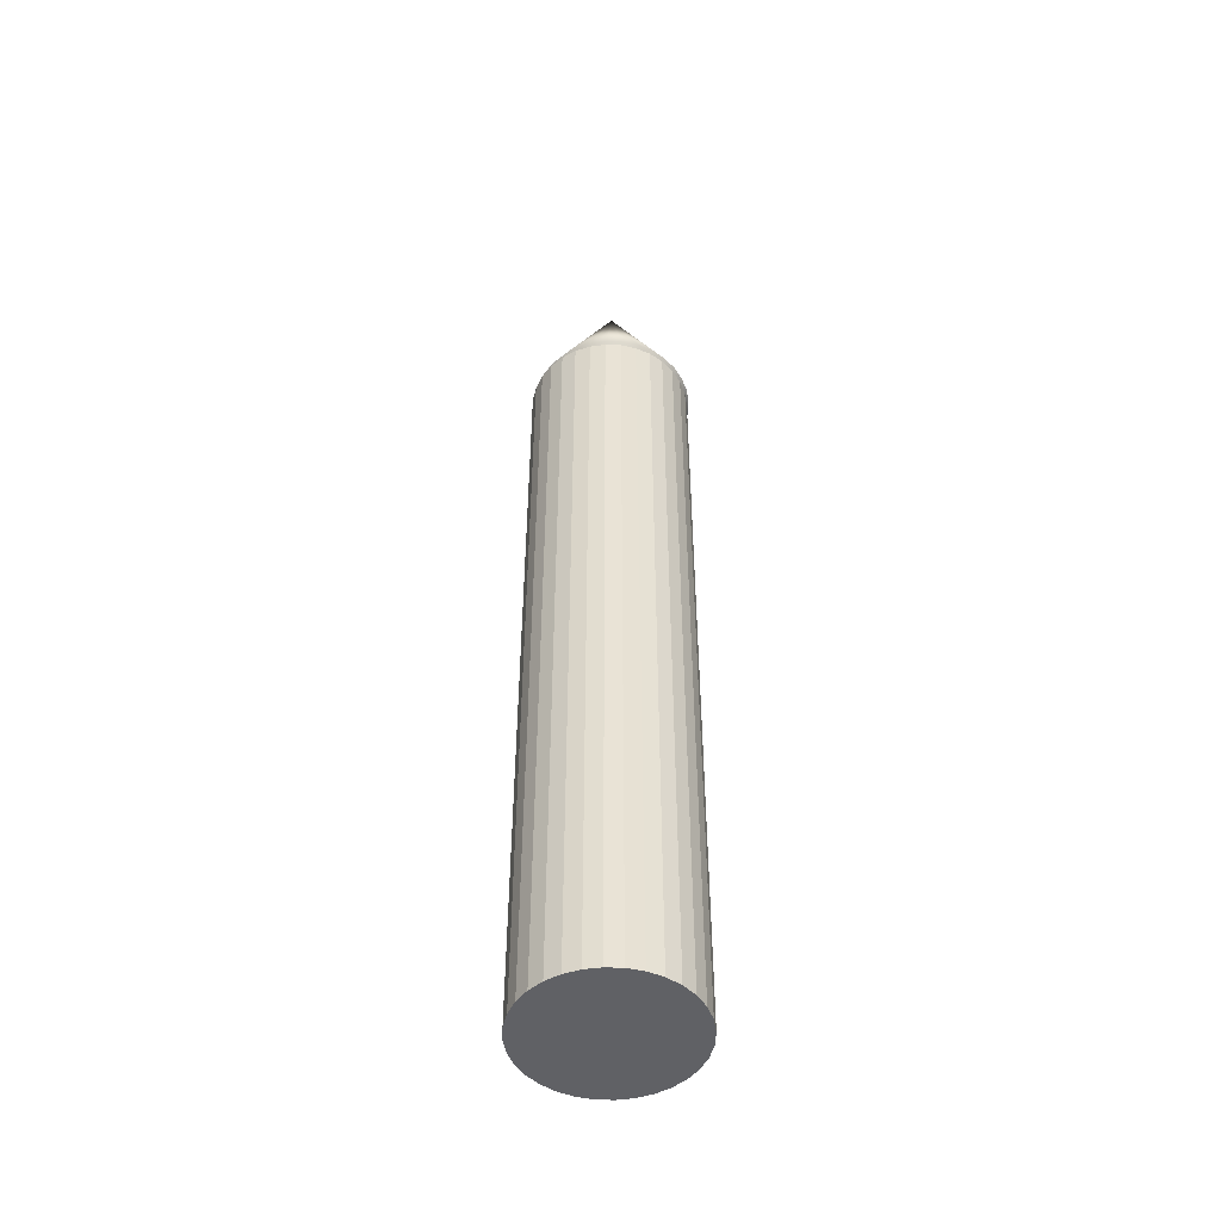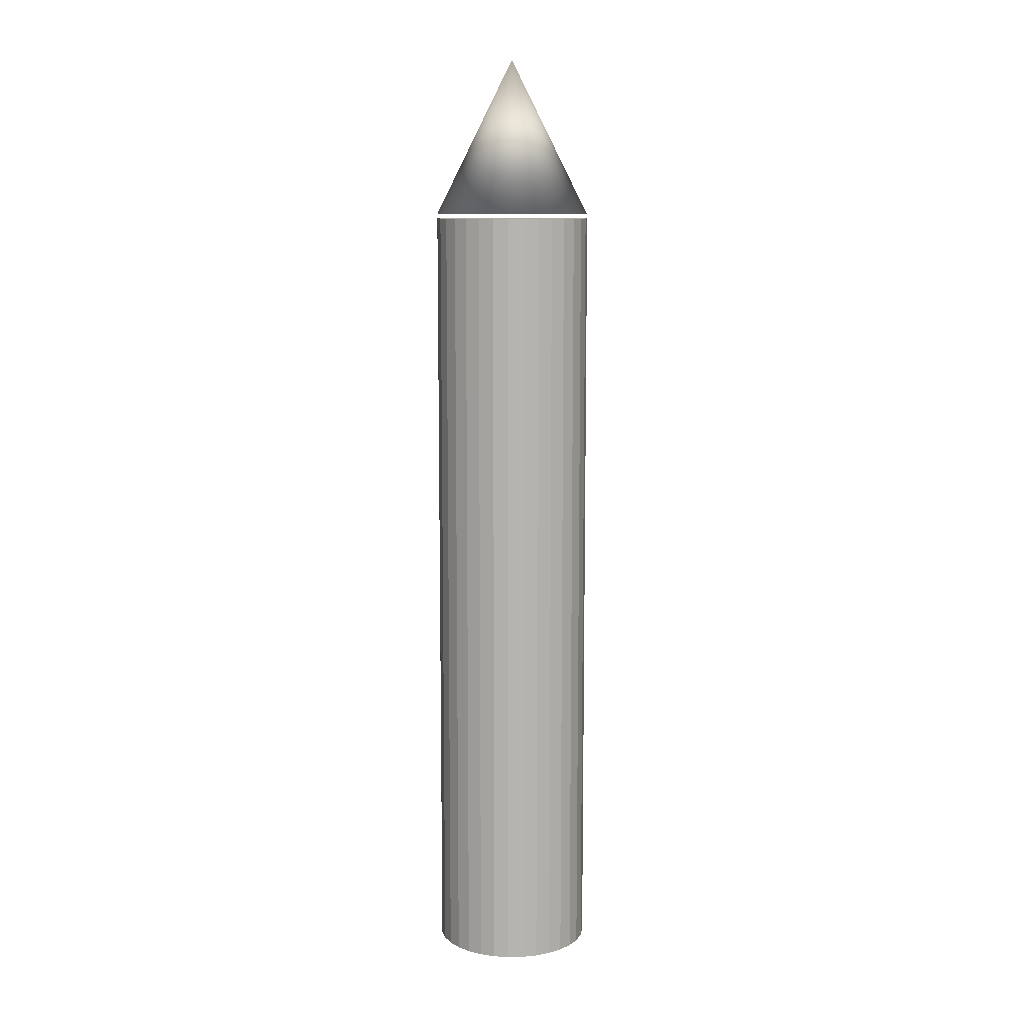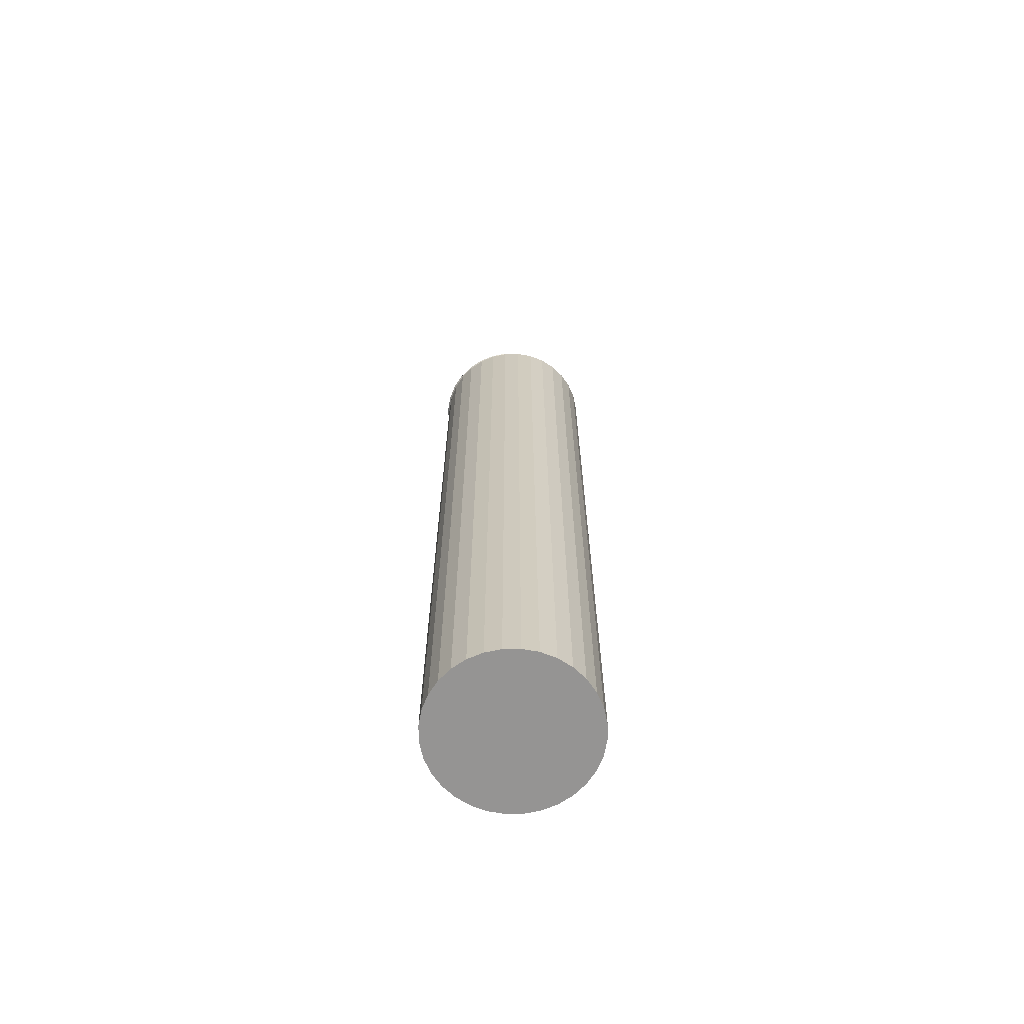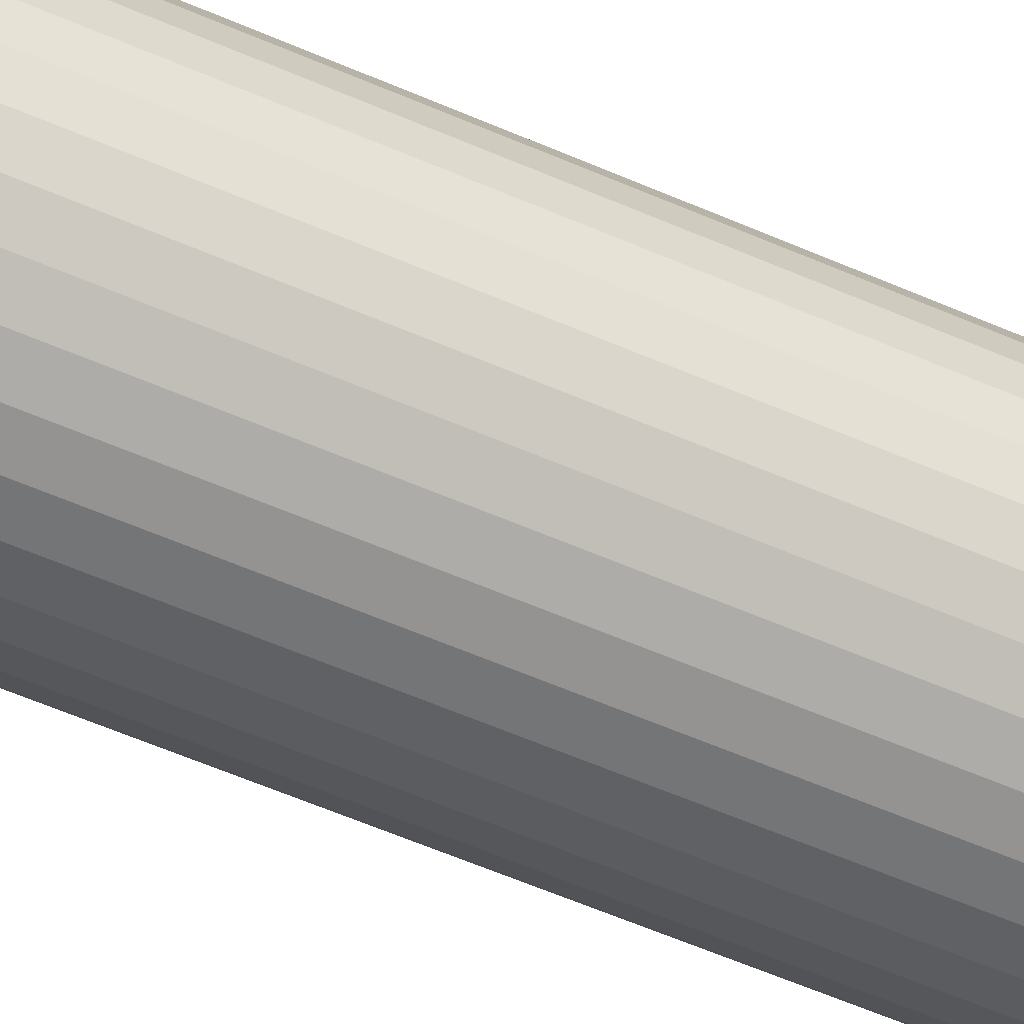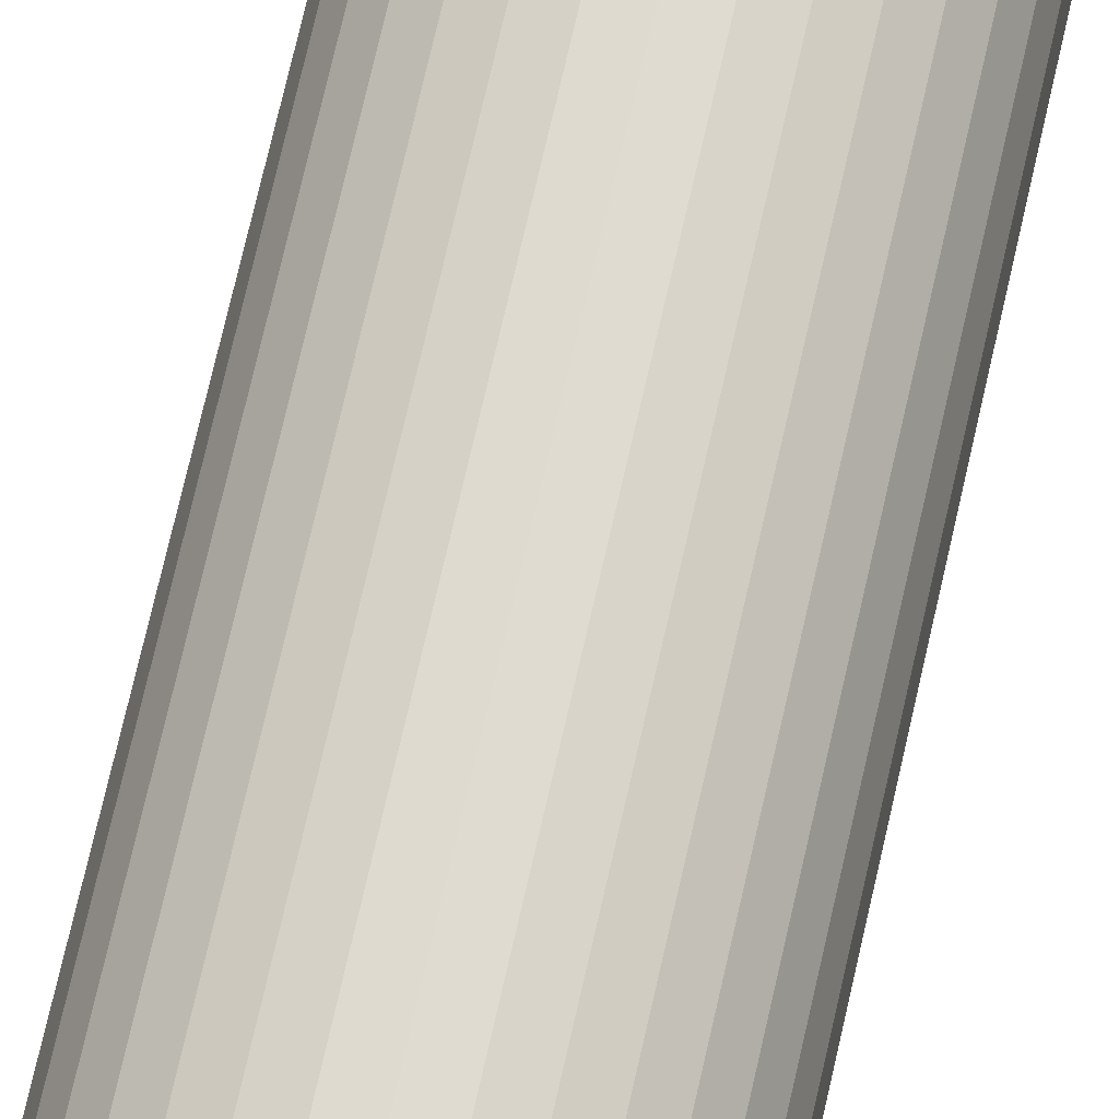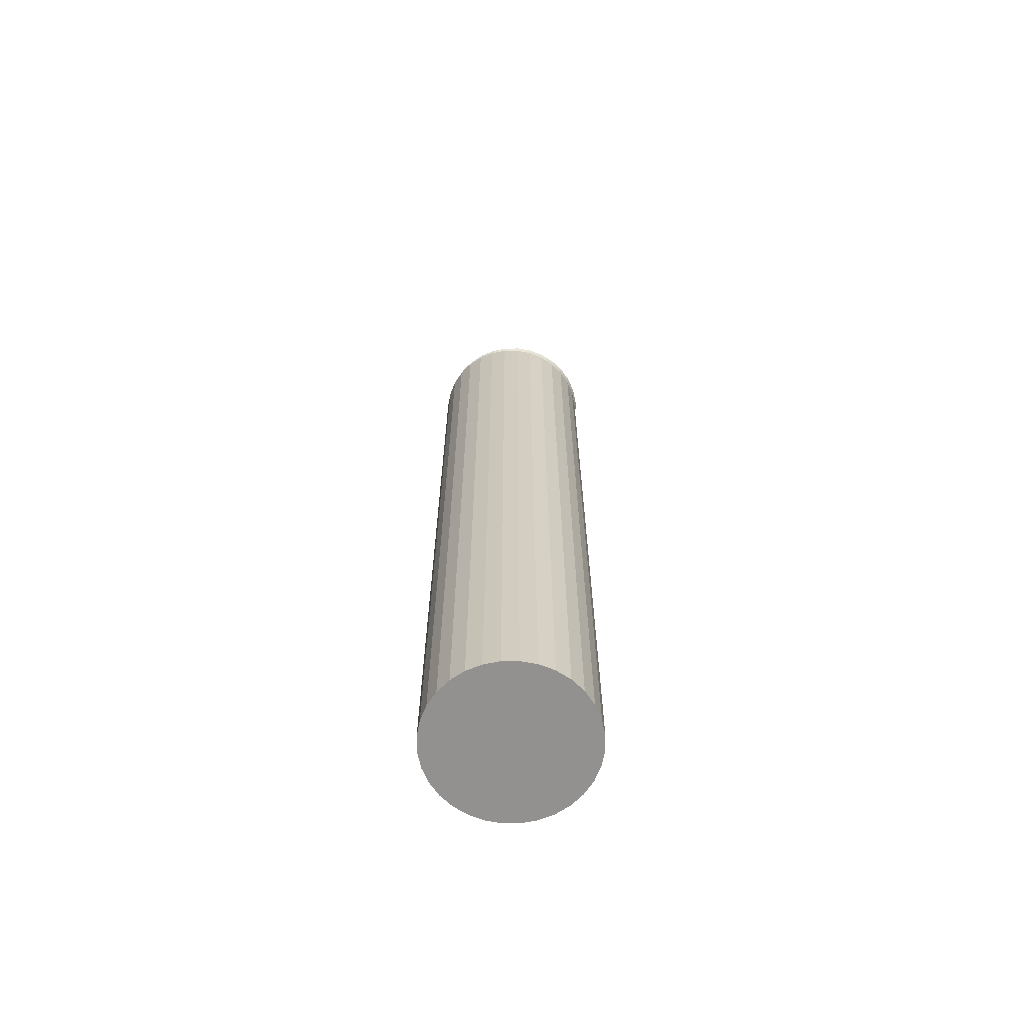
<metadata>
{"format":"obj","ext":"obj","renderer":"f3d","projection":"perspective","resolution":1024,"background":"white","views":[{"elev":-48.9,"azim":-86.9,"up":"+Z"},{"elev":9.7,"azim":149.2,"up":"+Z"},{"elev":-67.2,"azim":96.5,"up":"+Z"},{"elev":-51.1,"azim":63.7,"up":"+Y"},{"elev":69.6,"azim":-167.4,"up":"+Y"},{"elev":-66.1,"azim":-72.7,"up":"+Z"}]}
</metadata>
<code>
o Cone
v -0.001118 0.4975 -2.411
v 0.01839 0.4956 -2.411
v 0.03715 0.4899 -2.411
v 0.05444 0.4807 -2.411
v 0.06959 0.4682 -2.411
v 0.08203 0.4531 -2.411
v 0.09127 0.4358 -2.411
v 0.09696 0.417 -2.411
v 0.09888 0.3975 -2.411
v -0.001118 0.3975 -2.211
v 0.09696 0.378 -2.411
v 0.09127 0.3593 -2.411
v 0.08203 0.342 -2.411
v 0.06959 0.3268 -2.411
v 0.05444 0.3144 -2.411
v 0.03715 0.3051 -2.411
v 0.01839 0.2995 -2.411
v -0.001118 0.2975 -2.411
v -0.02063 0.2995 -2.411
v -0.03939 0.3051 -2.411
v -0.05668 0.3144 -2.411
v -0.07183 0.3268 -2.411
v -0.08427 0.342 -2.411
v -0.09351 0.3593 -2.411
v -0.0992 0.378 -2.411
v -0.1011 0.3975 -2.411
v -0.0992 0.417 -2.411
v -0.09351 0.4358 -2.411
v -0.08427 0.4531 -2.411
v -0.07183 0.4682 -2.411
v -0.05668 0.4807 -2.411
v -0.03939 0.4899 -2.411
v -0.02063 0.4956 -2.411
f 1 10 2
f 2 10 3
f 3 10 4
f 4 10 5
f 5 10 6
f 6 10 7
f 7 10 8
f 8 10 9
f 9 10 11
f 11 10 12
f 12 10 13
f 13 10 14
f 14 10 15
f 15 10 16
f 16 10 17
f 17 10 18
f 18 10 19
f 19 10 20
f 20 10 21
f 21 10 22
f 22 10 23
f 23 10 24
f 24 10 25
f 25 10 26
f 26 10 27
f 27 10 28
f 28 10 29
f 29 10 30
f 30 10 31
f 31 10 32
f 32 10 33
f 33 10 1
f 17 29 33
f 33 1 2
f 2 3 4
f 4 5 6
f 6 7 8
f 8 9 11
f 11 12 8
f 13 14 17
f 15 16 17
f 17 18 19
f 19 20 17
f 21 22 23
f 23 24 25
f 25 26 27
f 27 28 25
f 29 30 31
f 31 32 33
f 33 2 4
f 4 6 8
f 8 12 13
f 14 15 17
f 17 20 21
f 21 23 25
f 25 28 29
f 29 31 33
f 33 4 8
f 8 13 17
f 17 21 25
f 25 29 17
f 33 8 17
o Cylinder.003
v 0 0.5 -3.416
v 0 0.5 -2.416
v 0.01951 0.4981 -3.416
v 0.01951 0.4981 -2.416
v 0.03827 0.4924 -3.416
v 0.03827 0.4924 -2.416
v 0.05556 0.4831 -3.416
v 0.05556 0.4831 -2.416
v 0.07071 0.4707 -3.416
v 0.07071 0.4707 -2.416
v 0.08315 0.4556 -3.416
v 0.08315 0.4556 -2.416
v 0.09239 0.4383 -3.416
v 0.09239 0.4383 -2.416
v 0.09808 0.4195 -3.416
v 0.09808 0.4195 -2.416
v 0.1 0.4 -3.416
v 0.1 0.4 -2.416
v 0.09808 0.3805 -3.416
v 0.09808 0.3805 -2.416
v 0.09239 0.3617 -3.416
v 0.09239 0.3617 -2.416
v 0.08315 0.3444 -3.416
v 0.08315 0.3444 -2.416
v 0.07071 0.3293 -3.416
v 0.07071 0.3293 -2.416
v 0.05556 0.3169 -3.416
v 0.05556 0.3169 -2.416
v 0.03827 0.3076 -3.416
v 0.03827 0.3076 -2.416
v 0.01951 0.3019 -3.416
v 0.01951 0.3019 -2.416
v 0 0.3 -3.416
v 0 0.3 -2.416
v -0.01951 0.3019 -3.416
v -0.01951 0.3019 -2.416
v -0.03827 0.3076 -3.416
v -0.03827 0.3076 -2.416
v -0.05556 0.3169 -3.416
v -0.05556 0.3169 -2.416
v -0.07071 0.3293 -3.416
v -0.07071 0.3293 -2.416
v -0.08315 0.3444 -3.416
v -0.08315 0.3444 -2.416
v -0.09239 0.3617 -3.416
v -0.09239 0.3617 -2.416
v -0.09808 0.3805 -3.416
v -0.09808 0.3805 -2.416
v -0.1 0.4 -3.416
v -0.1 0.4 -2.416
v -0.09808 0.4195 -3.416
v -0.09808 0.4195 -2.416
v -0.09239 0.4383 -3.416
v -0.09239 0.4383 -2.416
v -0.08315 0.4556 -3.416
v -0.08315 0.4556 -2.416
v -0.07071 0.4707 -3.416
v -0.07071 0.4707 -2.416
v -0.05556 0.4831 -3.416
v -0.05556 0.4831 -2.416
v -0.03827 0.4924 -3.416
v -0.01951 0.4981 -3.416
v -0.01951 0.4981 -2.416
v -0.03827 0.4924 -2.416
f 34 35 36
f 36 37 38
f 38 39 40
f 40 41 42
f 42 43 44
f 44 45 46
f 46 47 48
f 48 49 50
f 50 51 52
f 52 53 54
f 54 55 56
f 56 57 58
f 58 59 60
f 60 61 62
f 62 63 64
f 64 65 66
f 66 67 68
f 68 69 70
f 70 71 72
f 72 73 74
f 74 75 76
f 76 77 78
f 78 79 80
f 80 81 82
f 82 83 84
f 84 85 86
f 86 87 88
f 88 89 90
f 90 91 92
f 92 93 94
f 37 35 39
f 95 96 34
f 94 97 95
f 34 36 95
f 35 37 36
f 37 39 38
f 39 41 40
f 41 43 42
f 43 45 44
f 45 47 46
f 47 49 48
f 49 51 50
f 51 53 52
f 53 55 54
f 55 57 56
f 57 59 58
f 59 61 60
f 61 63 62
f 63 65 64
f 65 67 66
f 67 69 68
f 69 71 70
f 71 73 72
f 73 75 74
f 75 77 76
f 77 79 78
f 79 81 80
f 81 83 82
f 83 85 84
f 85 87 86
f 87 89 88
f 89 91 90
f 91 93 92
f 93 97 94
f 35 96 39
f 96 97 39
f 97 93 39
f 93 91 39
f 91 89 39
f 89 87 39
f 87 85 39
f 85 83 39
f 83 81 39
f 81 79 39
f 79 77 39
f 77 75 73
f 39 77 73
f 41 39 43
f 39 73 43
f 73 71 69
f 43 73 69
f 45 43 47
f 43 69 47
f 59 63 61
f 69 67 65
f 47 69 49
f 69 65 49
f 65 63 49
f 63 59 49
f 59 57 49
f 57 55 49
f 55 53 51
f 49 55 51
f 96 35 34
f 97 96 95
f 36 38 95
f 38 40 95
f 40 42 95
f 42 44 95
f 44 46 95
f 46 48 95
f 48 50 95
f 50 52 95
f 52 54 95
f 54 56 95
f 56 58 95
f 60 62 64
f 72 68 70
f 94 90 92
f 94 88 90
f 94 86 88
f 72 66 68
f 72 64 66
f 60 64 72
f 58 60 95
f 60 72 95
f 72 74 95
f 74 76 95
f 76 78 95
f 78 80 95
f 80 82 95
f 82 84 95
f 84 86 95
f 86 94 95

</code>
